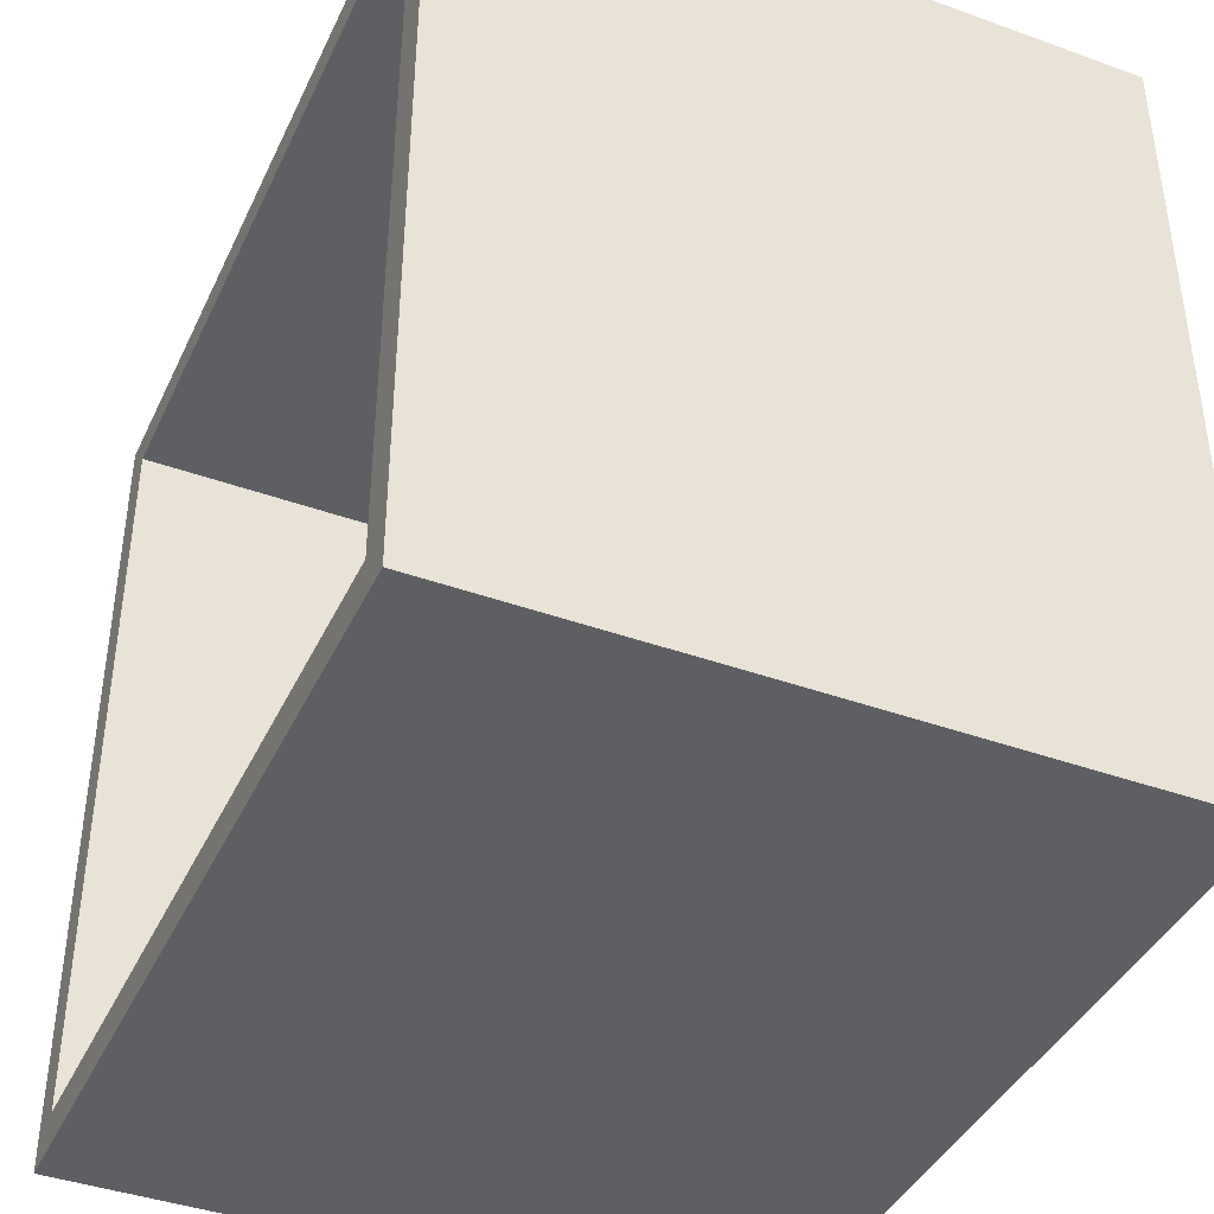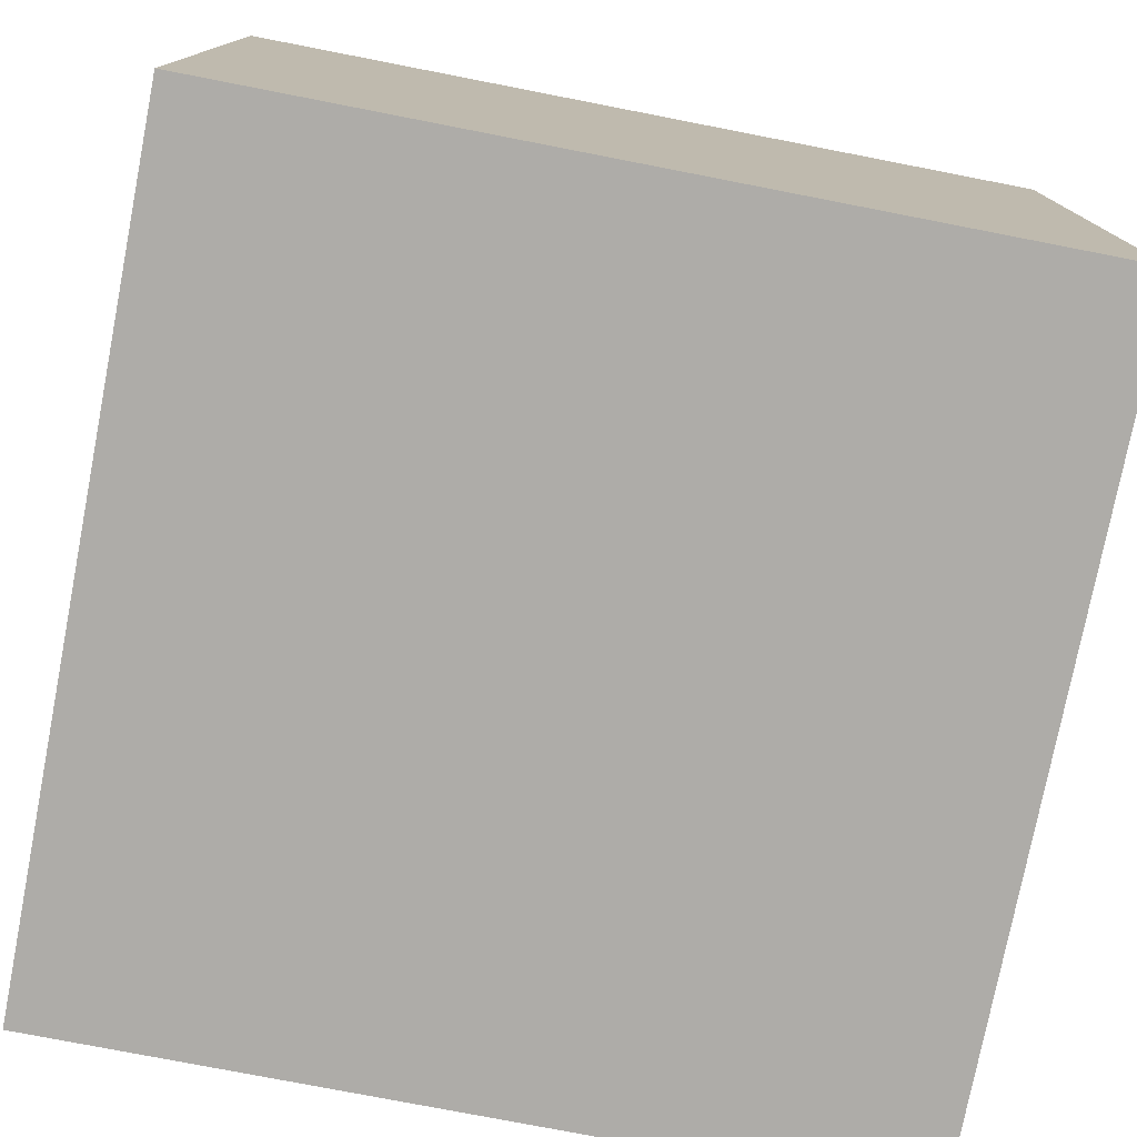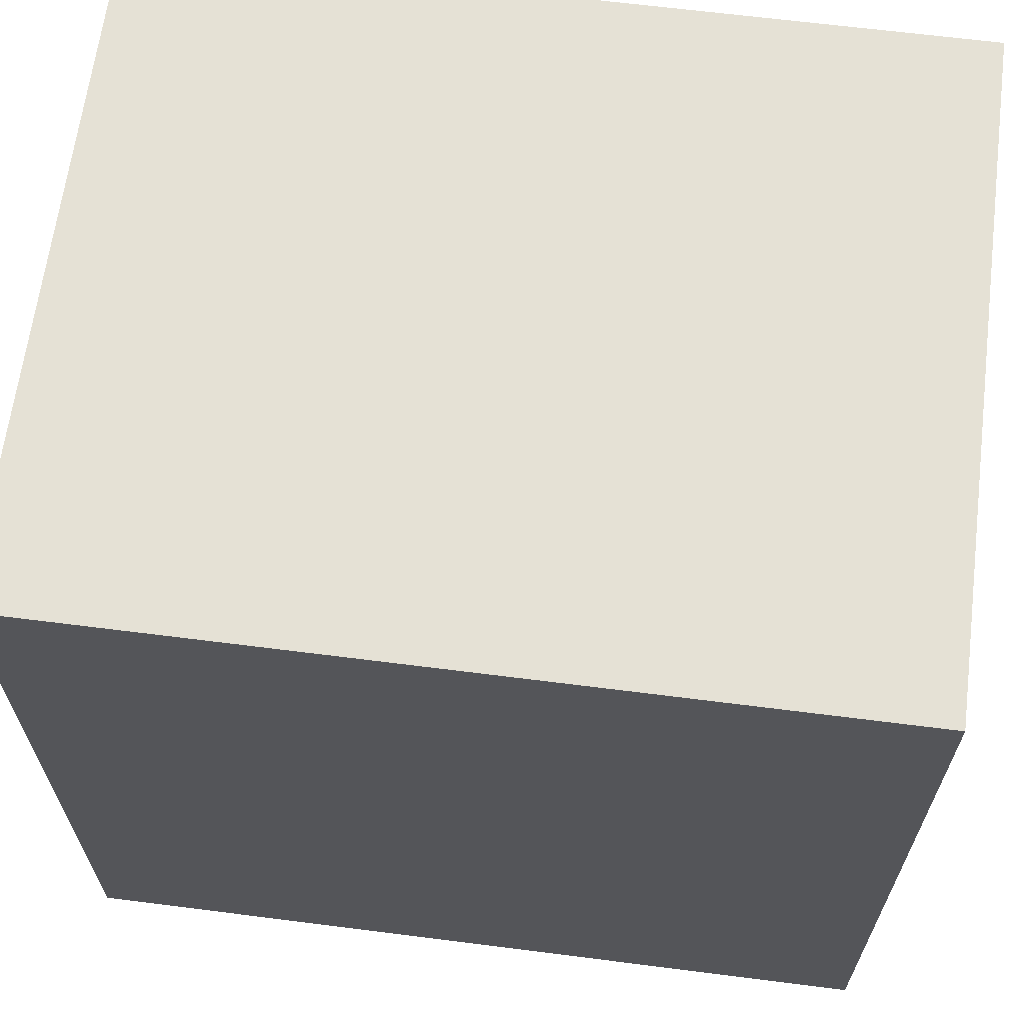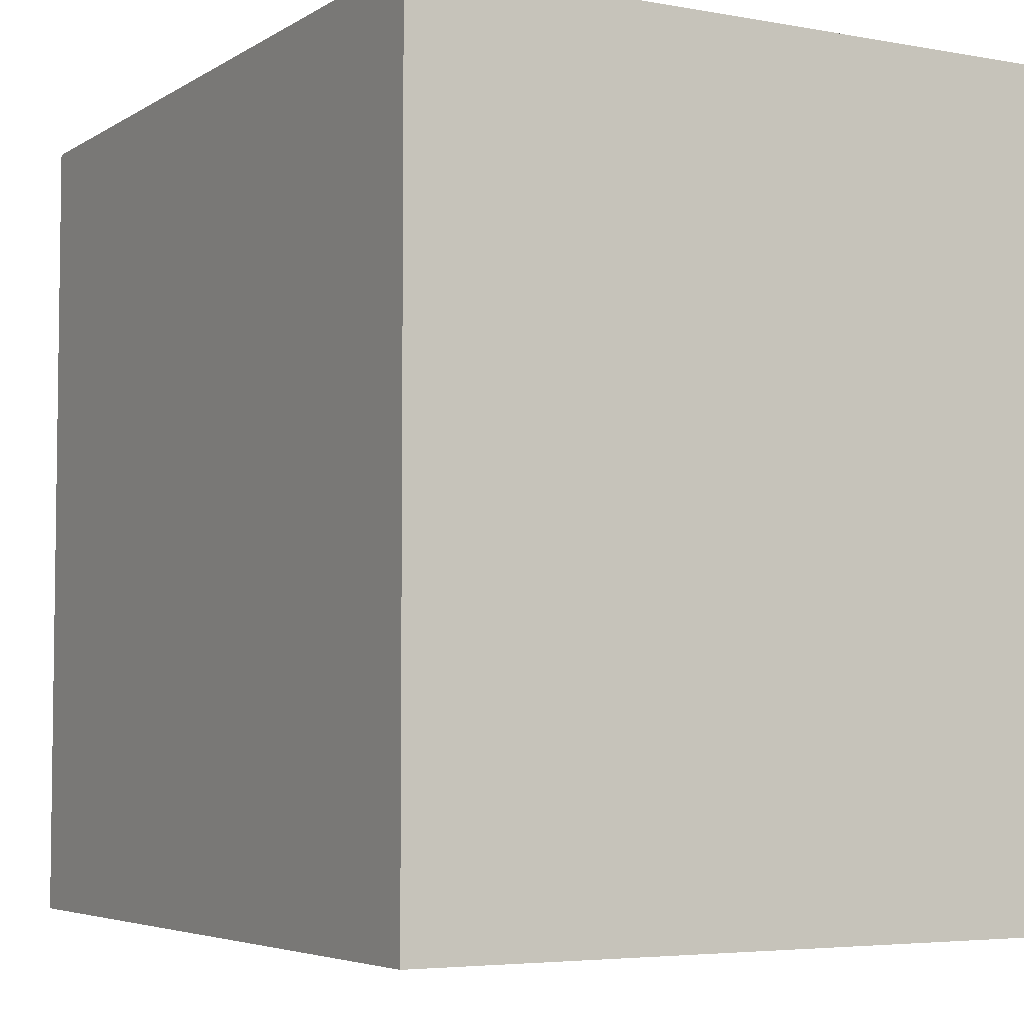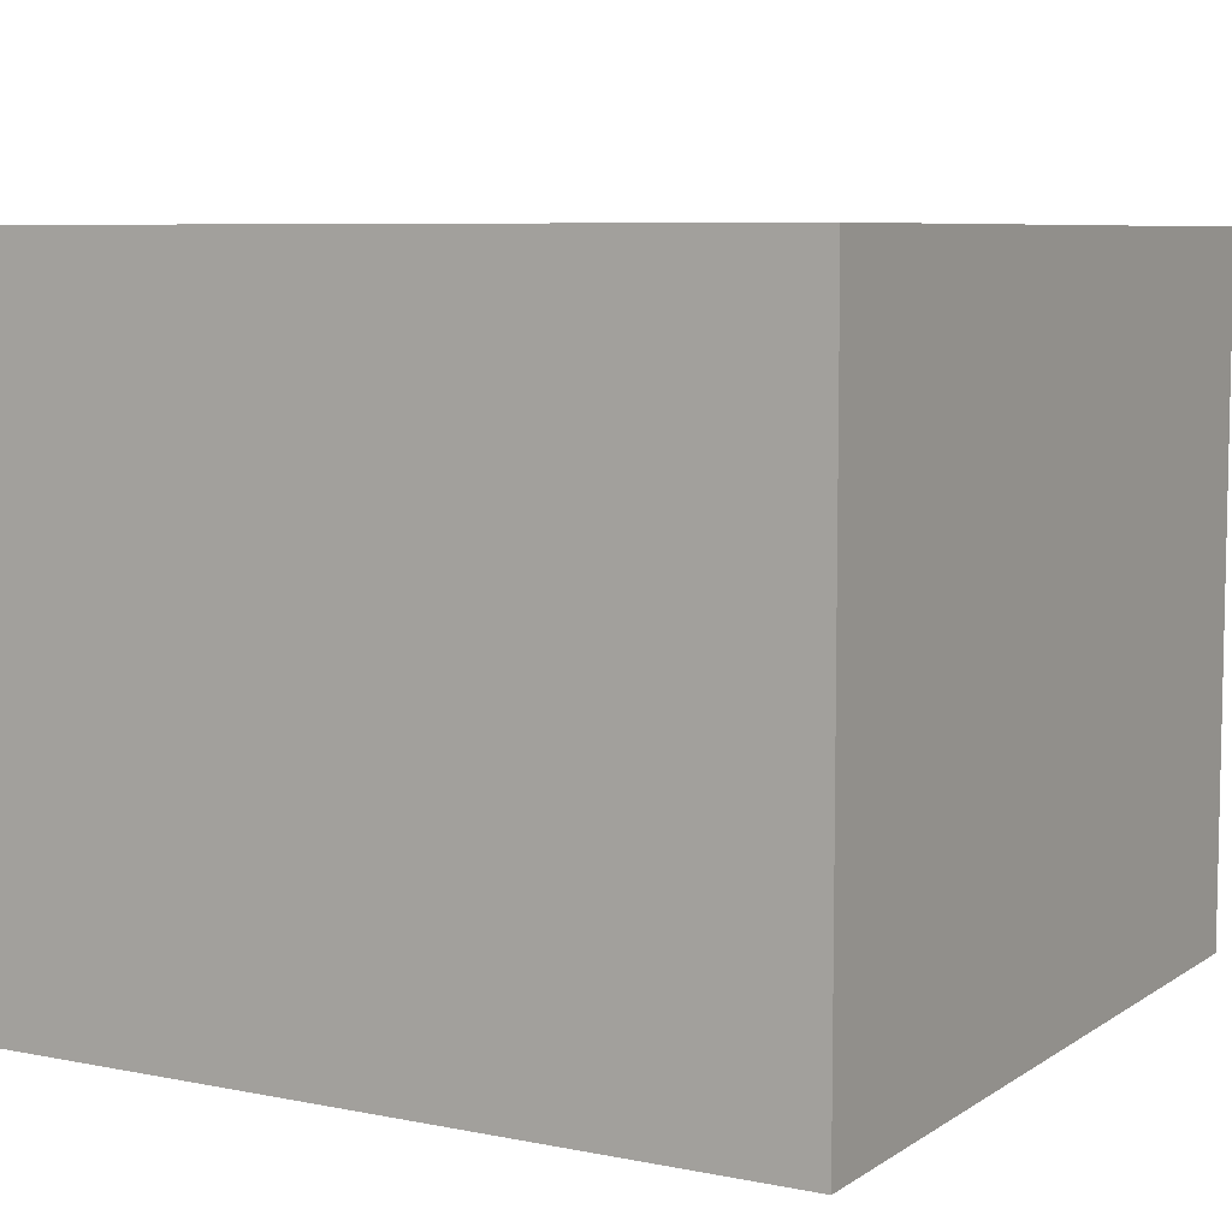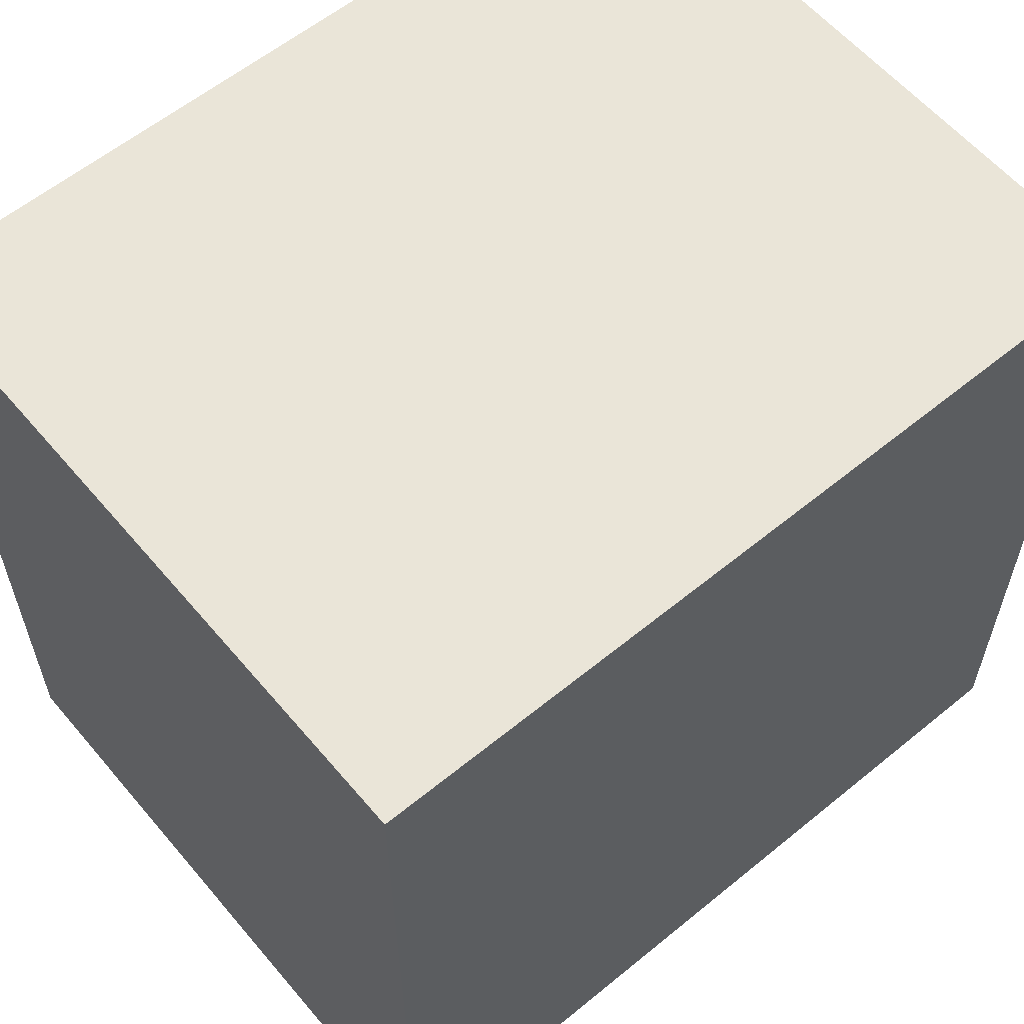
<metadata>
{"format":"obj","ext":"obj","renderer":"f3d","projection":"perspective","resolution":1024,"background":"white","views":[{"elev":-41.0,"azim":66.3,"up":"+Y"},{"elev":-76.9,"azim":-101.0,"up":"+Z"},{"elev":65.0,"azim":-172.7,"up":"+Y"},{"elev":-4.9,"azim":-119.7,"up":"+Y"},{"elev":7.2,"azim":-150.0,"up":"+Z"},{"elev":59.5,"azim":140.0,"up":"+Y"}]}
</metadata>
<code>
g tank
v -0.1 -0.1 0.02
v 0.1 -0.1 0.02
v 0.1 0.1 0.02
v -0.1 0.1 0.02
v 0.1 0.1 0.1804
v -0.1 0.1 0.1804
v 0.1 -0.1 0.1804
v -0.1 -0.1 0.1804
v -0.11 -0.11 0.1804
v 0.11 -0.11 0.1804
v 0.11 0.11 0.1804
v -0.11 0.11 0.1804
v -0.11 0.11 0
v -0.11 -0.11 0
v 0.11 0.11 0
v 0.11 -0.11 0
f 1 2 4
f 4 2 3
f 4 3 6
f 6 3 5
f 3 2 5
f 5 2 7
f 5 7 10
f 10 7 8
f 10 8 9
f 9 8 6
f 9 6 12
f 12 6 5
f 12 5 11
f 11 5 10
f 1 4 8
f 8 4 6
f 2 1 7
f 7 1 8
f 13 14 12
f 12 14 9
f 15 13 11
f 11 13 12
f 16 15 10
f 10 15 11
f 14 16 9
f 9 16 10
f 16 14 15
f 15 14 13

</code>
